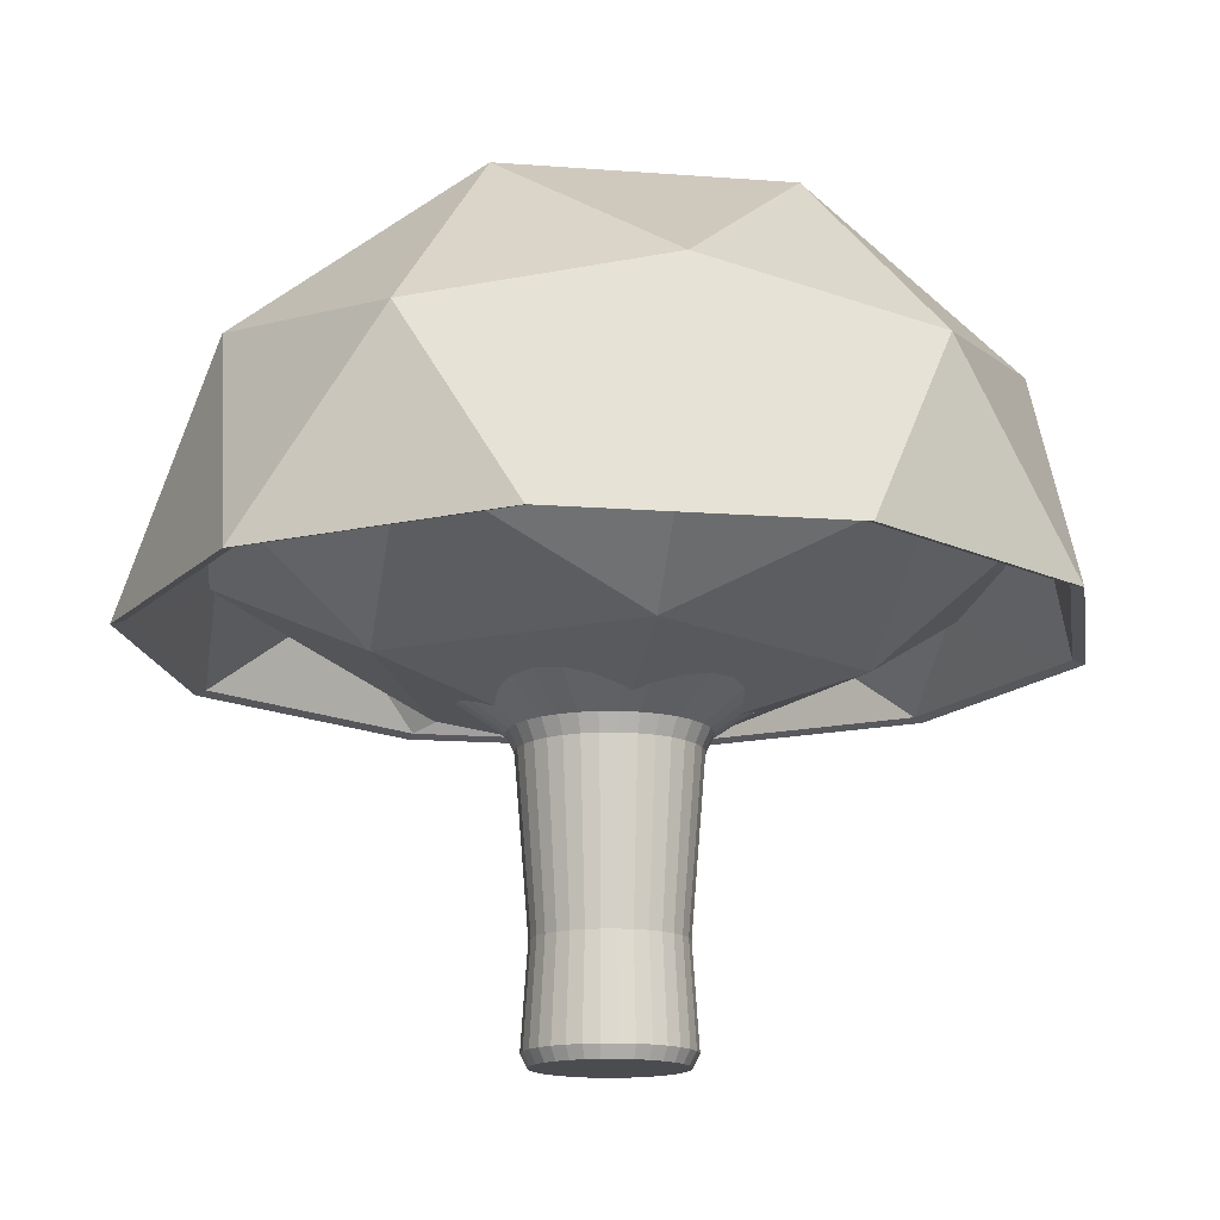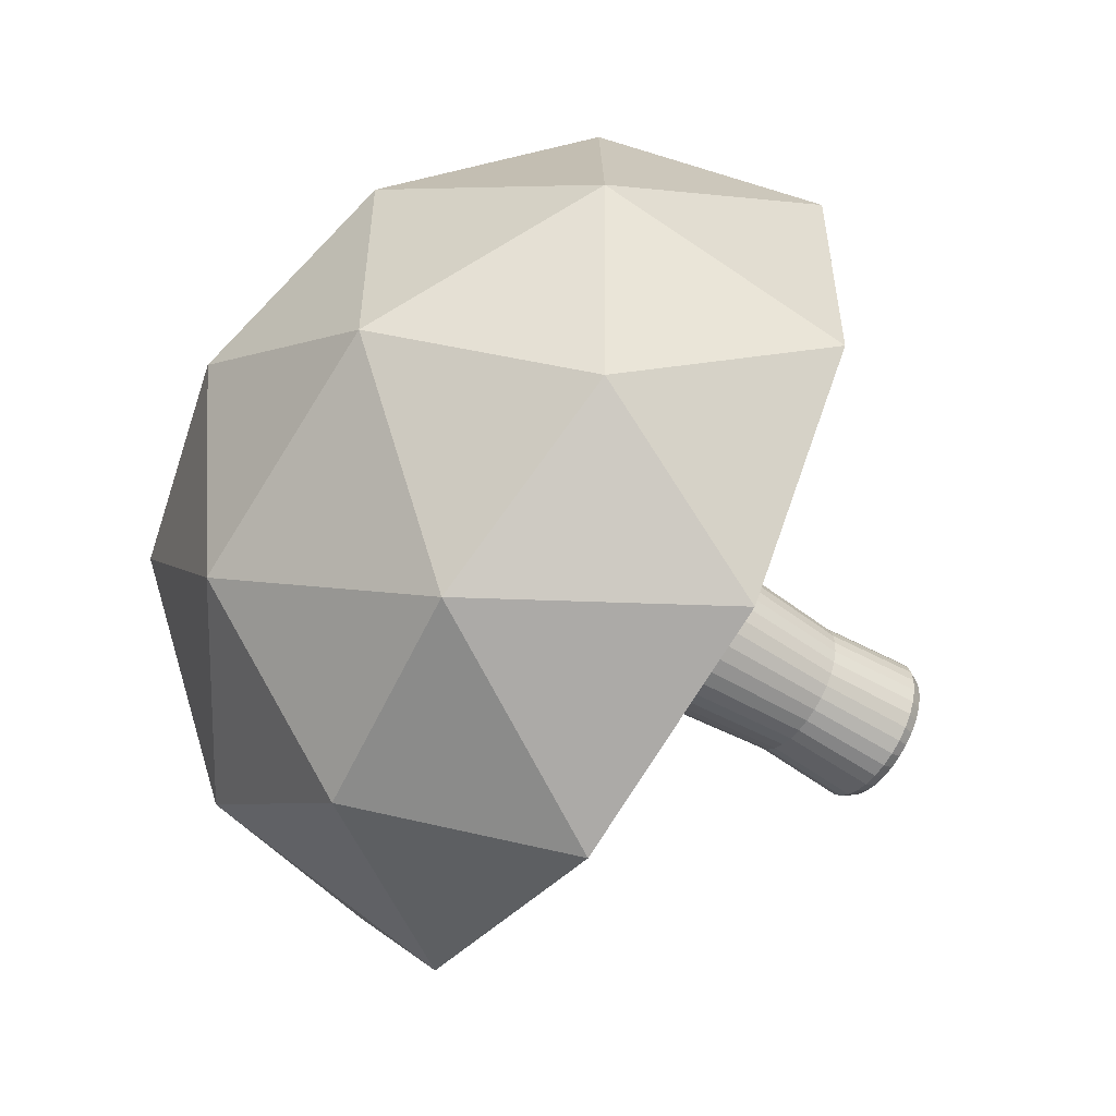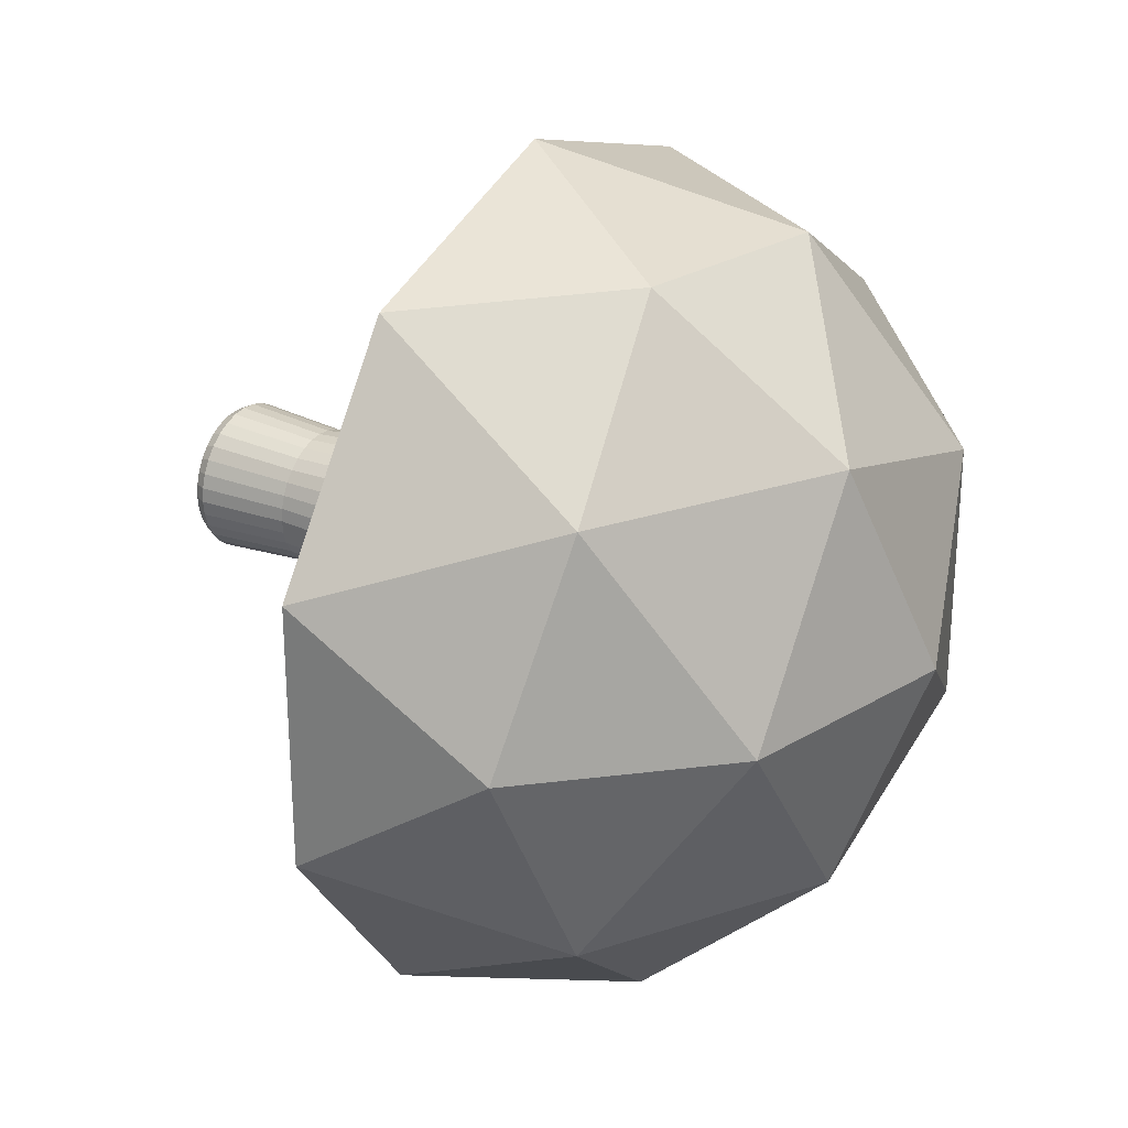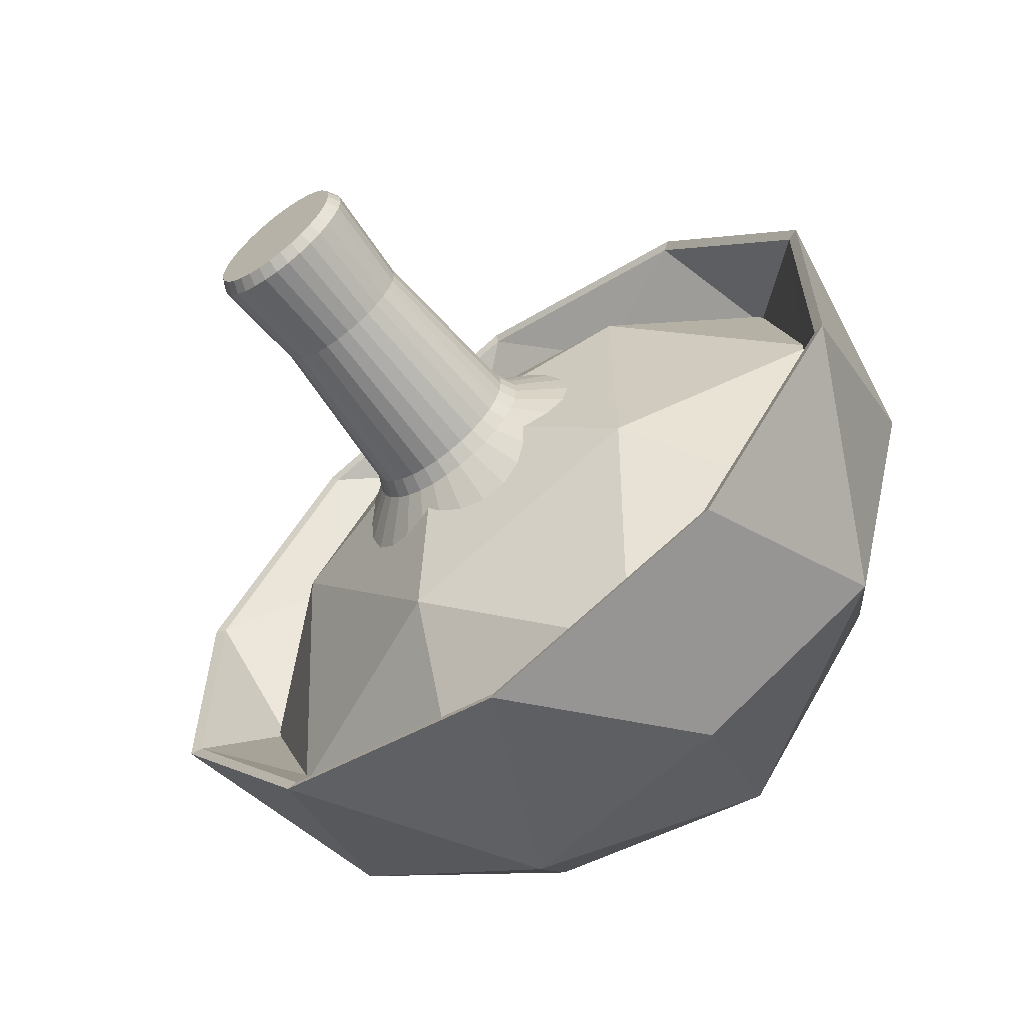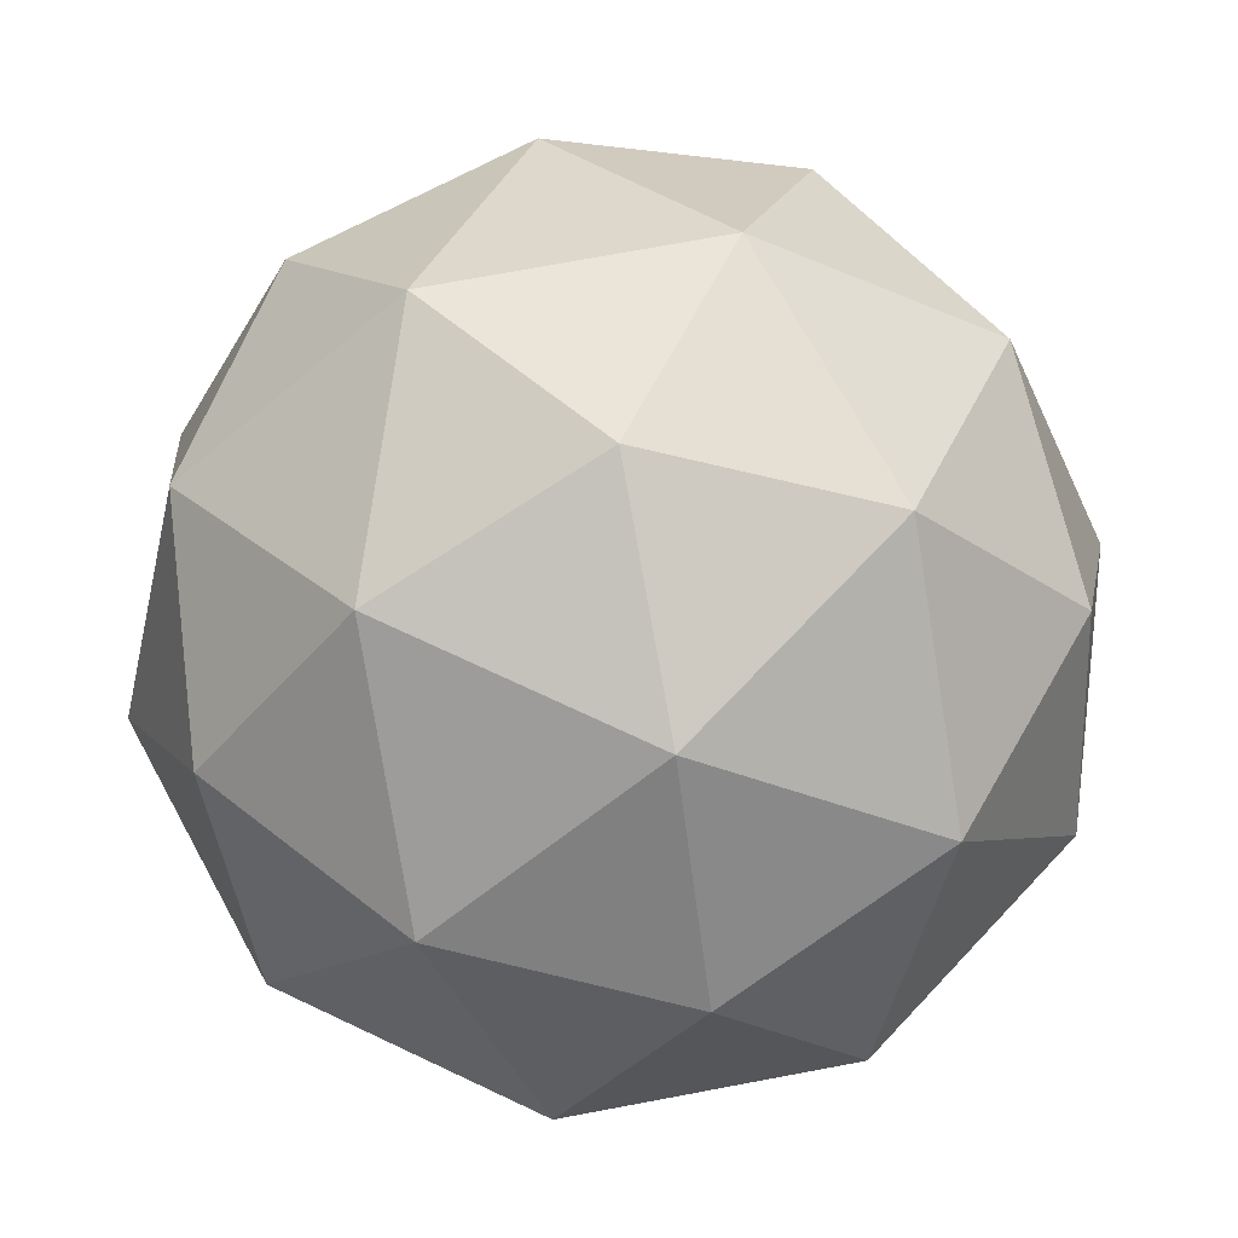
<metadata>
{"format":"obj","ext":"obj","renderer":"f3d","projection":"perspective","resolution":1024,"background":"white","views":[{"elev":-14.8,"azim":-27.6,"up":"+Y"},{"elev":-55.1,"azim":-123.9,"up":"+Z"},{"elev":27.6,"azim":121.5,"up":"+Z"},{"elev":-63.2,"azim":37.4,"up":"+Z"},{"elev":70.9,"azim":79.3,"up":"+Y"}]}
</metadata>
<code>
o Icosphere
v 0 -0.2302 0
v 0.7236 0.2329 0.5257
v -0.2764 0.2329 0.8506
v -0.8944 0.2329 0
v -0.2764 0.2329 -0.8506
v 0.7236 0.2329 -0.5257
v 0.2764 0.4472 0.8506
v -0.7236 0.4472 0.5257
v -0.7236 0.4472 -0.5257
v 0.2764 0.4472 -0.8506
v 0.8944 0.4472 0
v 0 1 0
v -0.1625 -0.07458 0.5
v 0.4253 -0.07458 0.309
v 0.2629 0.1544 0.809
v 0.8506 0.1544 0
v 0.4253 -0.07458 -0.309
v -0.5257 -0.07458 0
v -0.6882 0.1544 0.5
v -0.1625 -0.07458 -0.5
v -0.6882 0.1544 -0.5
v 0.2629 0.1544 -0.809
v 0.9511 0 0.309
v 0.9511 0 -0.309
v 0 0 1
v 0.5878 0 0.809
v -0.9511 0 0.309
v -0.5878 0 0.809
v -0.5878 0 -0.809
v -0.9511 0 -0.309
v 0.5878 0 -0.809
v 0 0 -1
v 0.6882 0.5257 0.5
v -0.2629 0.5257 0.809
v -0.8506 0.5257 0
v -0.2629 0.5257 -0.809
v 0.6882 0.5257 -0.5
v 0.1625 0.8507 0.5
v 0.5257 0.8507 0
v -0.4253 0.8507 0.309
v -0.4253 0.8507 -0.309
v 0.1625 0.8507 -0.5
v 0.7033 0.2349 0.511
v 0.9244 0.008206 0.3006
v 0.8264 0.1588 -0
v -0.2686 0.2349 0.8268
v -0.000221 0.008206 0.9721
v 0.2554 0.1588 0.786
v -0.8694 0.2349 -0
v -0.9246 0.008206 0.3002
v -0.6686 0.1588 0.4858
v -0.2686 0.2349 -0.8268
v -0.5712 0.008206 -0.7866
v -0.6686 0.1588 -0.4858
v 0.7033 0.2349 -0.511
v 0.5716 0.008206 -0.7863
v 0.2554 0.1588 -0.786
v 0.5716 0.008206 0.7863
v -0.5712 0.008206 0.7866
v -0.9246 0.008206 -0.3002
v -0.000221 0.008206 -0.9721
v 0.9244 0.008206 -0.3006
f 1 14 13
f 2 14 16
f 1 13 18
f 1 18 20
f 1 20 17
f 2 16 23
f 3 15 25
f 4 19 27
f 5 21 29
f 6 22 31
f 2 23 26
f 3 25 28
f 4 27 30
f 5 29 32
f 6 31 24
f 7 33 38
f 8 34 40
f 9 35 41
f 10 36 42
f 11 37 39
f 39 42 12
f 39 37 42
f 37 10 42
f 42 41 12
f 42 36 41
f 36 9 41
f 41 40 12
f 41 35 40
f 35 8 40
f 40 38 12
f 40 34 38
f 34 7 38
f 38 39 12
f 38 33 39
f 33 11 39
f 24 37 11
f 24 31 37
f 31 10 37
f 32 36 10
f 32 29 36
f 29 9 36
f 30 35 9
f 30 27 35
f 27 8 35
f 28 34 8
f 28 25 34
f 25 7 34
f 26 33 7
f 26 23 33
f 23 11 33
f 31 32 10
f 31 22 32
f 22 5 32
f 29 30 9
f 29 21 30
f 21 4 30
f 27 28 8
f 27 19 28
f 19 3 28
f 25 26 7
f 25 15 26
f 15 2 26
f 23 24 11
f 23 16 24
f 16 6 24
f 17 22 6
f 17 20 22
f 20 5 22
f 20 21 5
f 20 18 21
f 18 4 21
f 18 19 4
f 18 13 19
f 13 3 19
f 16 17 6
f 16 14 17
f 14 1 17
f 13 15 3
f 13 14 15
f 14 2 15
f 43 44 45
f 46 47 48
f 49 50 51
f 52 53 54
f 55 56 57
f 43 58 44
f 46 59 47
f 49 60 50
f 52 61 53
f 55 62 56
f 56 61 57
f 57 61 52
f 53 60 54
f 54 60 49
f 50 59 51
f 51 59 46
f 47 58 48
f 48 58 43
f 44 62 45
f 45 62 55
f 16 2 43 45
f 6 16 45 55
f 28 25 47 59
f 29 30 60 53
f 32 29 53 61
f 23 24 62 44
f 19 4 49 51
f 3 19 51 46
f 26 23 44 58
f 27 28 59 50
f 21 5 52 54
f 30 27 50 60
f 4 21 54 49
f 31 32 61 56
f 22 6 55 57
f 15 3 46 48
f 5 22 57 52
f 24 31 56 62
f 2 15 48 43
f 25 26 58 47
o Cylinder
v -0 -0.6037 -0.1617
v 0.03155 -0.6037 -0.1586
v 0.06189 -0.6037 -0.1494
v 0.08985 -0.6037 -0.1345
v 0.1144 -0.6037 -0.1144
v 0.1345 -0.6037 -0.08985
v 0.1494 -0.6037 -0.06189
v 0.1586 -0.6037 -0.03155
v 0.1617 -0.6037 0
v 0.1586 -0.6037 0.03155
v 0.1494 -0.6037 0.06189
v 0.1345 -0.6037 0.08985
v 0.1144 -0.6037 0.1144
v 0.08985 -0.6037 0.1345
v 0.06189 -0.6037 0.1494
v 0.03155 -0.6037 0.1586
v -0 -0.6037 0.1617
v -0.03155 -0.6037 0.1586
v -0.06189 -0.6037 0.1494
v -0.08985 -0.6037 0.1345
v -0.1144 -0.6037 0.1144
v -0.1345 -0.6037 0.08985
v -0.1494 -0.6037 0.06189
v -0.1586 -0.6037 0.03155
v -0.1617 -0.6037 -0
v -0.1586 -0.6037 -0.03155
v -0.1494 -0.6037 -0.06189
v -0.1345 -0.6037 -0.08985
v -0.1144 -0.6037 -0.1144
v -0.08985 -0.6037 -0.1345
v -0.06189 -0.6037 -0.1494
v -0.03155 -0.6037 -0.1586
v -0 -0.8538 -0.1619
v -0 -0.8258 -0.1769
v -0 -0.006182 -0.4598
v 0 -0.01674 -0.461
v 0.03159 -0.8538 -0.1588
v 0.03452 -0.8258 -0.1735
v 0.08971 -0.006182 -0.451
v 0.08994 -0.01674 -0.4522
v 0.06197 -0.8538 -0.1496
v 0.06771 -0.8258 -0.1635
v 0.176 -0.006182 -0.4248
v 0.1764 -0.01674 -0.4259
v 0.08996 -0.8538 -0.1346
v 0.0983 -0.8258 -0.1471
v 0.2555 -0.006182 -0.3823
v 0.2561 -0.01674 -0.3833
v 0.1145 -0.8538 -0.1145
v 0.1251 -0.8258 -0.1251
v 0.3251 -0.006182 -0.3251
v 0.326 -0.01674 -0.326
v 0.1346 -0.8538 -0.08996
v 0.1471 -0.8258 -0.0983
v 0.3823 -0.006182 -0.2555
v 0.3833 -0.01674 -0.2561
v 0.1496 -0.8538 -0.06197
v 0.1635 -0.8258 -0.06771
v 0.4248 -0.006182 -0.176
v 0.4259 -0.01674 -0.1764
v 0.1588 -0.8538 -0.03159
v 0.1735 -0.8258 -0.03452
v 0.451 -0.006182 -0.08971
v 0.4522 -0.01674 -0.08994
v 0.1619 -0.8538 0
v 0.1769 -0.8258 0
v 0.4598 -0.006182 0
v 0.461 -0.01674 0
v 0.1588 -0.8538 0.03159
v 0.1735 -0.8258 0.03452
v 0.451 -0.006182 0.08971
v 0.4522 -0.01674 0.08994
v 0.1496 -0.8538 0.06197
v 0.1635 -0.8258 0.06771
v 0.4248 -0.006182 0.176
v 0.4259 -0.01674 0.1764
v 0.1346 -0.8538 0.08996
v 0.1471 -0.8258 0.0983
v 0.3823 -0.006182 0.2555
v 0.3833 -0.01674 0.2561
v 0.1145 -0.8538 0.1145
v 0.1251 -0.8258 0.1251
v 0.3251 -0.006182 0.3251
v 0.326 -0.01674 0.326
v 0.08996 -0.8538 0.1346
v 0.0983 -0.8258 0.1471
v 0.2555 -0.006182 0.3823
v 0.2561 -0.01674 0.3833
v 0.06197 -0.8538 0.1496
v 0.06771 -0.8258 0.1635
v 0.176 -0.006182 0.4248
v 0.1764 -0.01674 0.4259
v 0.03159 -0.8538 0.1588
v 0.03452 -0.8258 0.1735
v 0.0897 -0.006182 0.451
v 0.08994 -0.01674 0.4522
v -0 -0.8538 0.1619
v -0 -0.8258 0.1769
v -0 -0.006182 0.4598
v -0 -0.01674 0.461
v -0.03159 -0.8538 0.1588
v -0.03452 -0.8258 0.1735
v -0.0897 -0.006182 0.451
v -0.08994 -0.01674 0.4522
v -0.06197 -0.8538 0.1496
v -0.06771 -0.8258 0.1635
v -0.176 -0.006182 0.4248
v -0.1764 -0.01674 0.4259
v -0.08996 -0.8538 0.1346
v -0.0983 -0.8258 0.1471
v -0.2555 -0.006182 0.3823
v -0.2561 -0.01674 0.3833
v -0.1145 -0.8538 0.1145
v -0.1251 -0.8258 0.1251
v -0.3251 -0.006182 0.3251
v -0.326 -0.01674 0.326
v -0.1346 -0.8538 0.08996
v -0.1471 -0.8258 0.0983
v -0.3823 -0.006182 0.2555
v -0.3833 -0.01674 0.2561
v -0.1496 -0.8538 0.06197
v -0.1635 -0.8258 0.06771
v -0.4248 -0.006182 0.176
v -0.4259 -0.01674 0.1764
v -0.1588 -0.8538 0.03159
v -0.1735 -0.8258 0.03452
v -0.451 -0.006182 0.08971
v -0.4522 -0.01674 0.08994
v -0.1619 -0.8538 -0
v -0.1769 -0.8258 -0
v -0.4598 -0.006182 -0
v -0.461 -0.01674 -0
v -0.1588 -0.8538 -0.03159
v -0.1735 -0.8258 -0.03452
v -0.451 -0.006182 -0.08971
v -0.4522 -0.01674 -0.08994
v -0.1496 -0.8538 -0.06197
v -0.1635 -0.8258 -0.06771
v -0.4248 -0.006182 -0.176
v -0.4259 -0.01674 -0.1764
v -0.1346 -0.8538 -0.08996
v -0.1471 -0.8258 -0.0983
v -0.3823 -0.006182 -0.2555
v -0.3833 -0.01674 -0.2561
v -0.1145 -0.8538 -0.1145
v -0.1251 -0.8258 -0.1251
v -0.3251 -0.006182 -0.3251
v -0.326 -0.01674 -0.326
v -0.08996 -0.8538 -0.1346
v -0.0983 -0.8258 -0.1471
v -0.2555 -0.006182 -0.3823
v -0.2561 -0.01674 -0.3833
v -0.06197 -0.8538 -0.1496
v -0.06771 -0.8258 -0.1635
v -0.176 -0.006182 -0.4248
v -0.1764 -0.01674 -0.4259
v -0.03159 -0.8538 -0.1588
v -0.03452 -0.8258 -0.1735
v -0.0897 -0.006182 -0.451
v -0.08994 -0.01674 -0.4522
v 0 -0.1854 -0.2102
v 0 -0.2239 -0.1922
v 0.03751 -0.2239 -0.1886
v 0.04101 -0.1854 -0.2062
v 0.07357 -0.2239 -0.1776
v 0.08044 -0.1854 -0.1942
v 0.1068 -0.2239 -0.1598
v 0.1168 -0.1854 -0.1748
v 0.1359 -0.2239 -0.1359
v 0.1486 -0.1854 -0.1486
v 0.1598 -0.2239 -0.1068
v 0.1748 -0.1854 -0.1168
v 0.1776 -0.2239 -0.07357
v 0.1942 -0.1854 -0.08044
v 0.1886 -0.2239 -0.03751
v 0.2062 -0.1854 -0.04101
v 0.1922 -0.2239 0
v 0.2102 -0.1854 0
v 0.1886 -0.2239 0.03751
v 0.2062 -0.1854 0.04101
v 0.1776 -0.2239 0.07357
v 0.1942 -0.1854 0.08044
v 0.1598 -0.2239 0.1068
v 0.1748 -0.1854 0.1168
v 0.1359 -0.2239 0.1359
v 0.1486 -0.1854 0.1486
v 0.1068 -0.2239 0.1598
v 0.1168 -0.1854 0.1748
v 0.07357 -0.2239 0.1776
v 0.08044 -0.1854 0.1942
v 0.03751 -0.2239 0.1886
v 0.04101 -0.1854 0.2062
v -0 -0.2239 0.1922
v -0 -0.1854 0.2102
v -0.03751 -0.2239 0.1886
v -0.04101 -0.1854 0.2062
v -0.07357 -0.2239 0.1776
v -0.08044 -0.1854 0.1942
v -0.1068 -0.2239 0.1598
v -0.1168 -0.1854 0.1748
v -0.1359 -0.2239 0.1359
v -0.1486 -0.1854 0.1486
v -0.1598 -0.2239 0.1068
v -0.1748 -0.1854 0.1168
v -0.1776 -0.2239 0.07357
v -0.1942 -0.1854 0.08044
v -0.1886 -0.2239 0.03751
v -0.2062 -0.1854 0.04101
v -0.1922 -0.2239 -0
v -0.2102 -0.1854 -0
v -0.1886 -0.2239 -0.03751
v -0.2062 -0.1854 -0.04101
v -0.1776 -0.2239 -0.07357
v -0.1942 -0.1854 -0.08044
v -0.1598 -0.2239 -0.1068
v -0.1748 -0.1854 -0.1168
v -0.1359 -0.2239 -0.1359
v -0.1486 -0.1854 -0.1486
v -0.1068 -0.2239 -0.1598
v -0.1168 -0.1854 -0.1748
v -0.07357 -0.2239 -0.1776
v -0.08044 -0.1854 -0.1942
v -0.03751 -0.2239 -0.1886
v -0.04101 -0.1854 -0.2062
f 286 222 98 223
f 104 65 66 108
f 108 66 67 112
f 112 67 68 116
f 116 68 69 120
f 120 69 70 124
f 124 70 71 128
f 128 71 72 132
f 132 72 73 136
f 136 73 74 140
f 140 74 75 144
f 144 75 76 148
f 148 76 77 152
f 152 77 78 156
f 156 78 79 160
f 160 79 80 164
f 164 80 81 168
f 168 81 82 172
f 172 82 83 176
f 176 83 84 180
f 180 84 85 184
f 184 85 86 188
f 188 86 87 192
f 192 87 88 196
f 196 88 89 200
f 200 89 90 204
f 204 90 91 208
f 208 91 92 212
f 212 92 93 216
f 216 93 94 220
f 223 98 102 226
f 63 224 225 64
f 100 64 65 104
f 220 94 63 96
f 101 97 221 217 213 209 205 201 197 193 189 185 181 177 173 169 165 161 157 153 149 145 141 137 133 129 125 121 117 113 109 105
f 284 218 222 286
f 282 214 218 284
f 280 210 214 282
f 278 206 210 280
f 276 202 206 278
f 274 198 202 276
f 272 194 198 274
f 270 190 194 272
f 268 186 190 270
f 266 182 186 268
f 264 178 182 266
f 262 174 178 264
f 260 170 174 262
f 258 166 170 260
f 256 162 166 258
f 254 158 162 256
f 252 154 158 254
f 250 150 154 252
f 248 146 150 250
f 246 142 146 248
f 244 138 142 246
f 242 134 138 244
f 240 130 134 242
f 238 126 130 240
f 236 122 126 238
f 234 118 122 236
f 232 114 118 234
f 230 110 114 232
f 228 106 110 230
f 226 102 106 228
f 95 99 103 107 111 115 119 123 127 131 135 139 143 147 151 155 159 163 167 171 175 179 183 187 191 195 199 203 207 211 215 219
f 64 225 227 65
f 93 283 285 94
f 92 281 283 93
f 91 279 281 92
f 90 277 279 91
f 89 275 277 90
f 88 273 275 89
f 87 271 273 88
f 86 269 271 87
f 85 267 269 86
f 84 265 267 85
f 83 263 265 84
f 82 261 263 83
f 81 259 261 82
f 80 257 259 81
f 79 255 257 80
f 78 253 255 79
f 77 251 253 78
f 76 249 251 77
f 75 247 249 76
f 74 245 247 75
f 73 243 245 74
f 72 241 243 73
f 71 239 241 72
f 70 237 239 71
f 69 235 237 70
f 68 233 235 69
f 67 231 233 68
f 66 229 231 67
f 65 227 229 66
f 94 285 224 63
f 96 100 99 95
f 102 98 97 101
f 100 104 103 99
f 106 102 101 105
f 104 108 107 103
f 110 106 105 109
f 108 112 111 107
f 114 110 109 113
f 112 116 115 111
f 118 114 113 117
f 116 120 119 115
f 122 118 117 121
f 120 124 123 119
f 126 122 121 125
f 124 128 127 123
f 130 126 125 129
f 128 132 131 127
f 134 130 129 133
f 132 136 135 131
f 138 134 133 137
f 136 140 139 135
f 142 138 137 141
f 140 144 143 139
f 146 142 141 145
f 144 148 147 143
f 150 146 145 149
f 148 152 151 147
f 154 150 149 153
f 152 156 155 151
f 158 154 153 157
f 156 160 159 155
f 162 158 157 161
f 160 164 163 159
f 166 162 161 165
f 164 168 167 163
f 170 166 165 169
f 168 172 171 167
f 174 170 169 173
f 172 176 175 171
f 178 174 173 177
f 176 180 179 175
f 182 178 177 181
f 180 184 183 179
f 186 182 181 185
f 184 188 187 183
f 190 186 185 189
f 188 192 191 187
f 194 190 189 193
f 192 196 195 191
f 198 194 193 197
f 196 200 199 195
f 202 198 197 201
f 200 204 203 199
f 206 202 201 205
f 204 208 207 203
f 210 206 205 209
f 208 212 211 207
f 214 210 209 213
f 212 216 215 211
f 218 214 213 217
f 216 220 219 215
f 222 218 217 221
f 220 96 95 219
f 98 222 221 97
f 286 223 224 285
f 284 286 285 283
f 282 284 283 281
f 280 282 281 279
f 278 280 279 277
f 276 278 277 275
f 274 276 275 273
f 272 274 273 271
f 270 272 271 269
f 268 270 269 267
f 266 268 267 265
f 264 266 265 263
f 262 264 263 261
f 260 262 261 259
f 258 260 259 257
f 256 258 257 255
f 254 256 255 253
f 252 254 253 251
f 250 252 251 249
f 248 250 249 247
f 246 248 247 245
f 244 246 245 243
f 242 244 243 241
f 240 242 241 239
f 238 240 239 237
f 236 238 237 235
f 234 236 235 233
f 232 234 233 231
f 230 232 231 229
f 228 230 229 227
f 226 228 227 225
f 223 226 225 224
f 96 63 64 100

</code>
